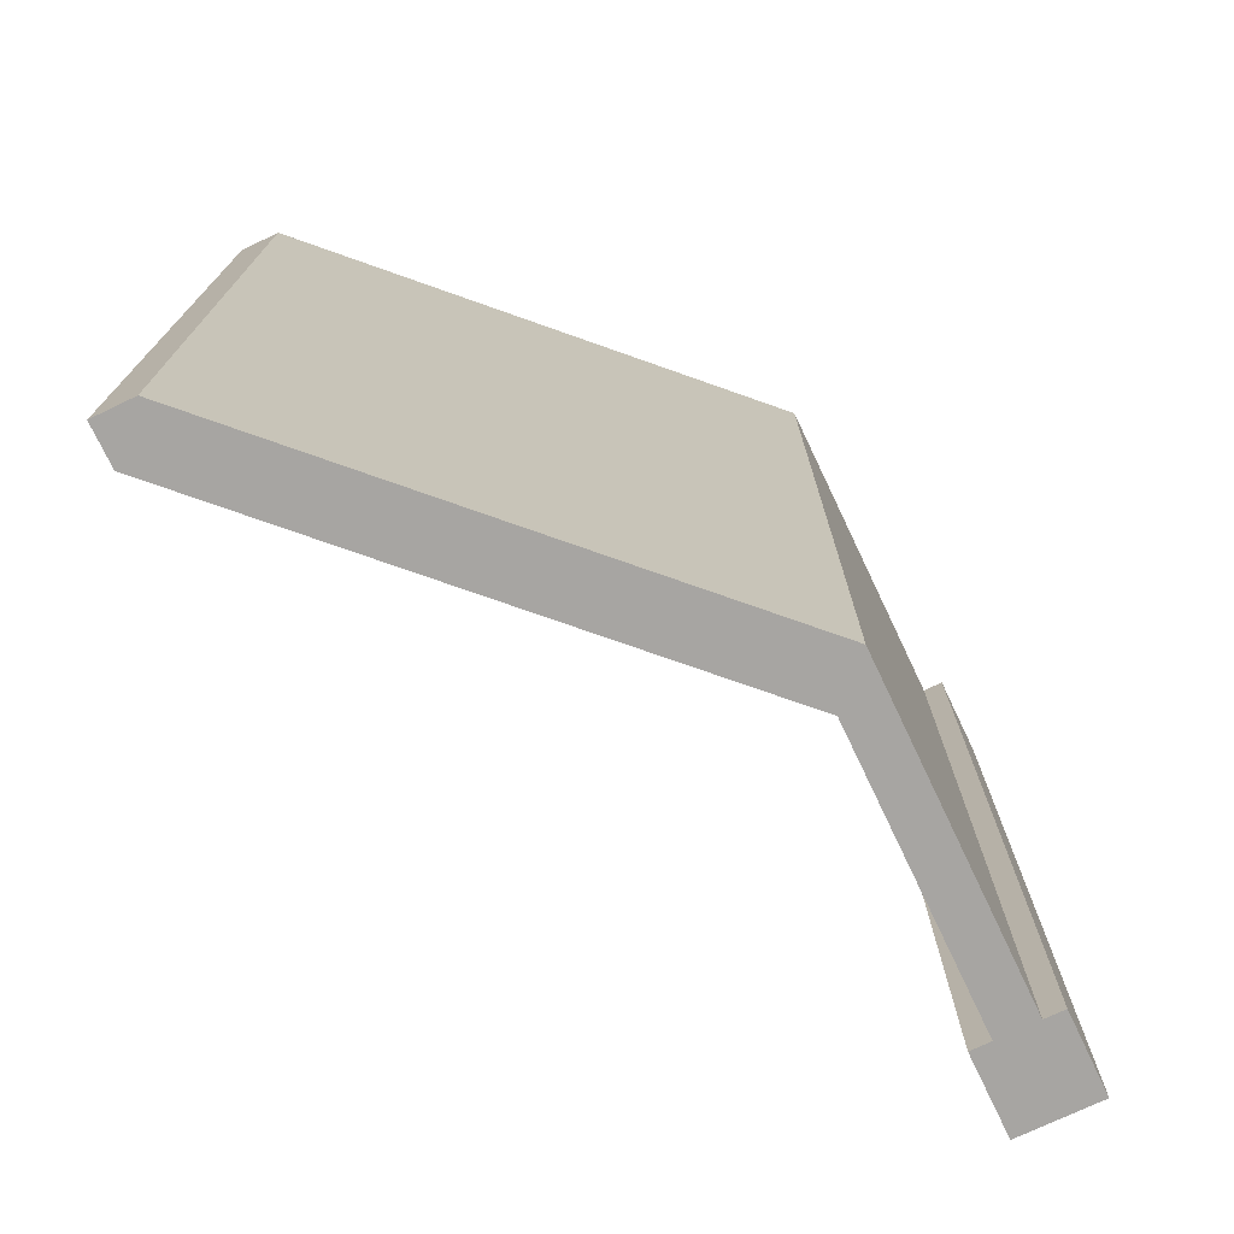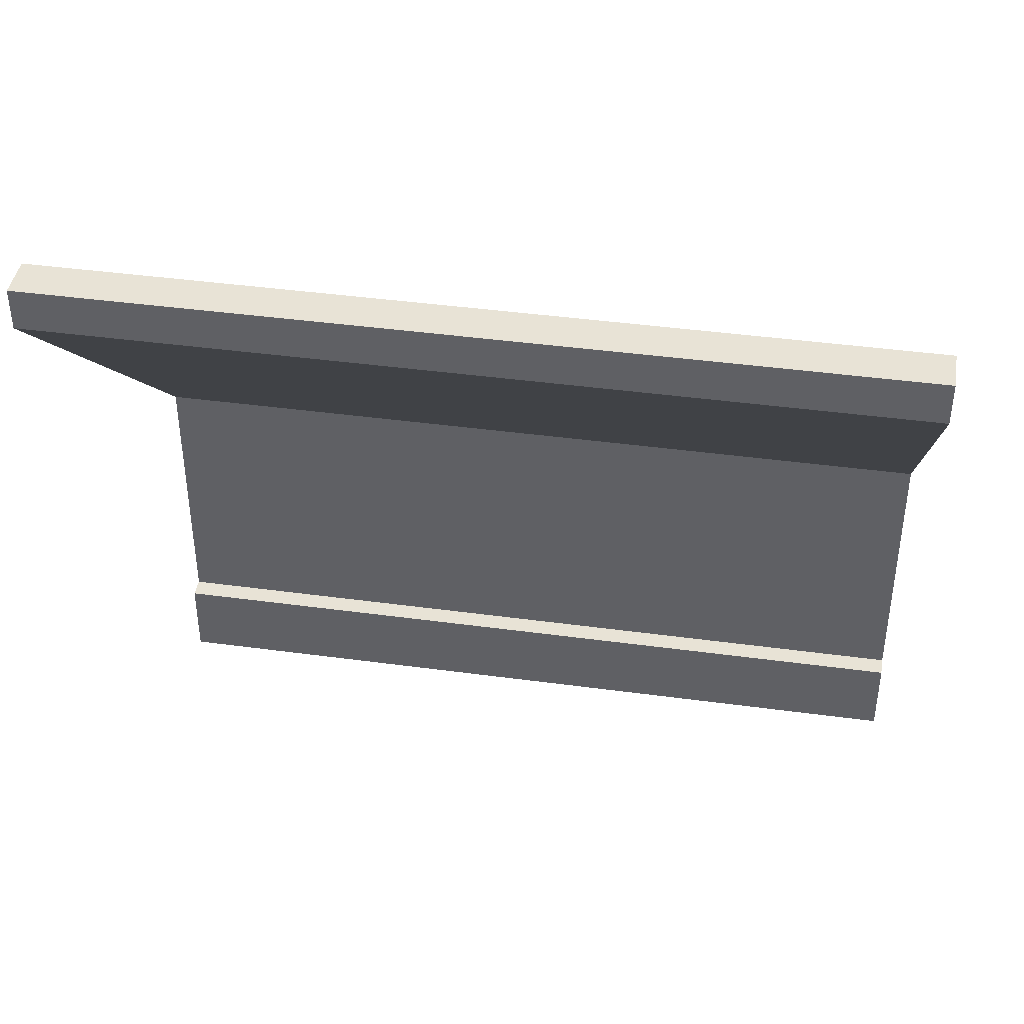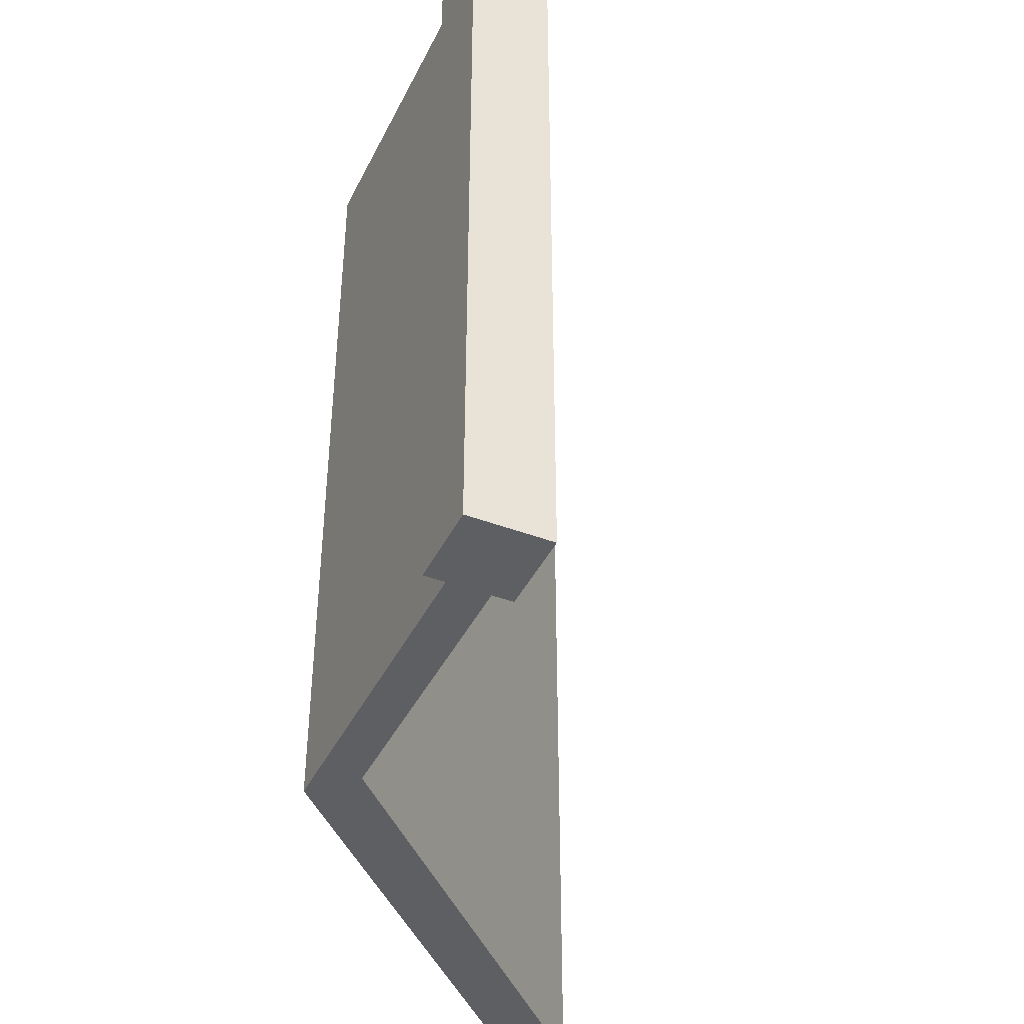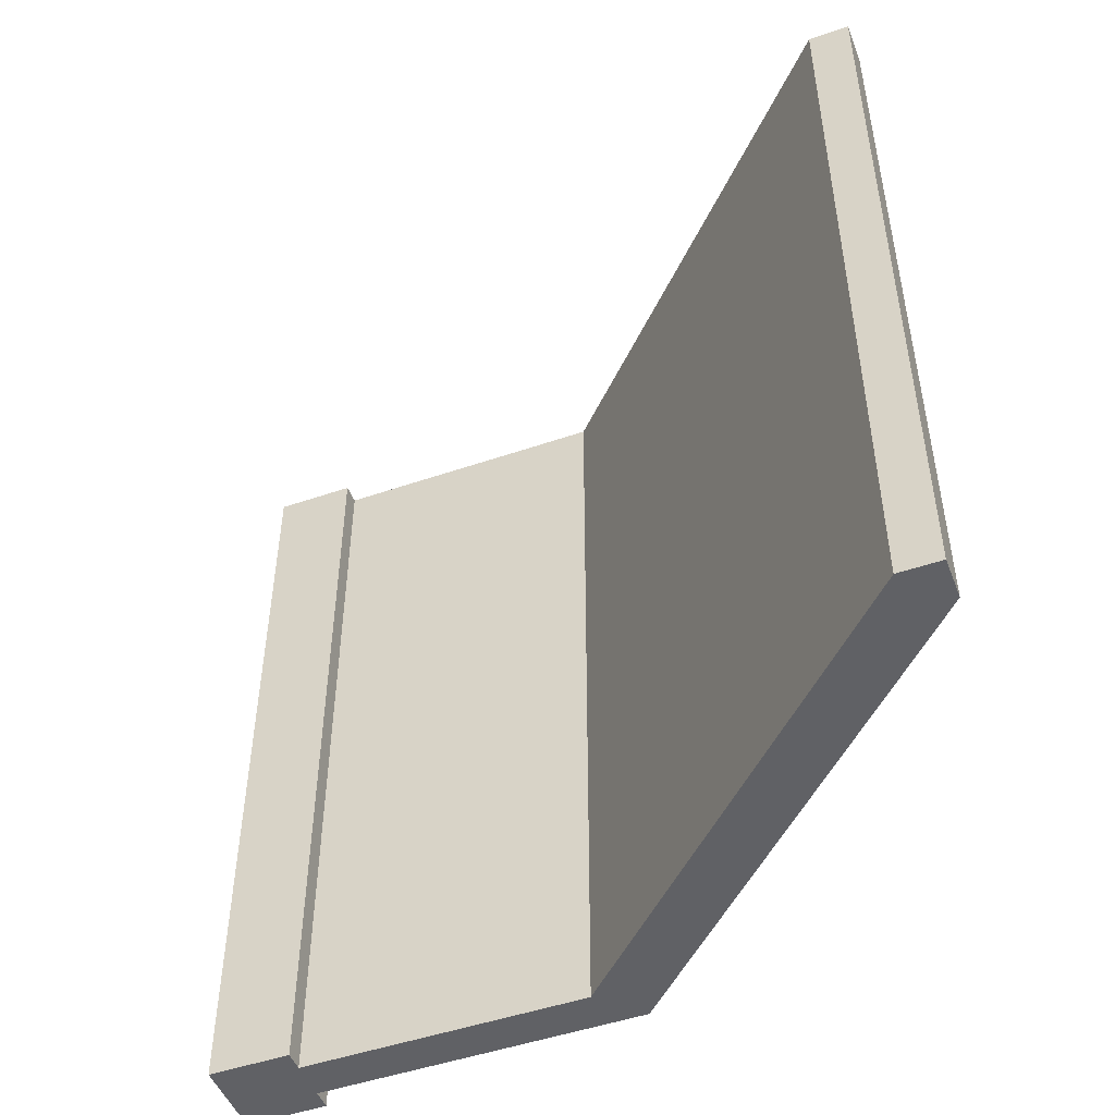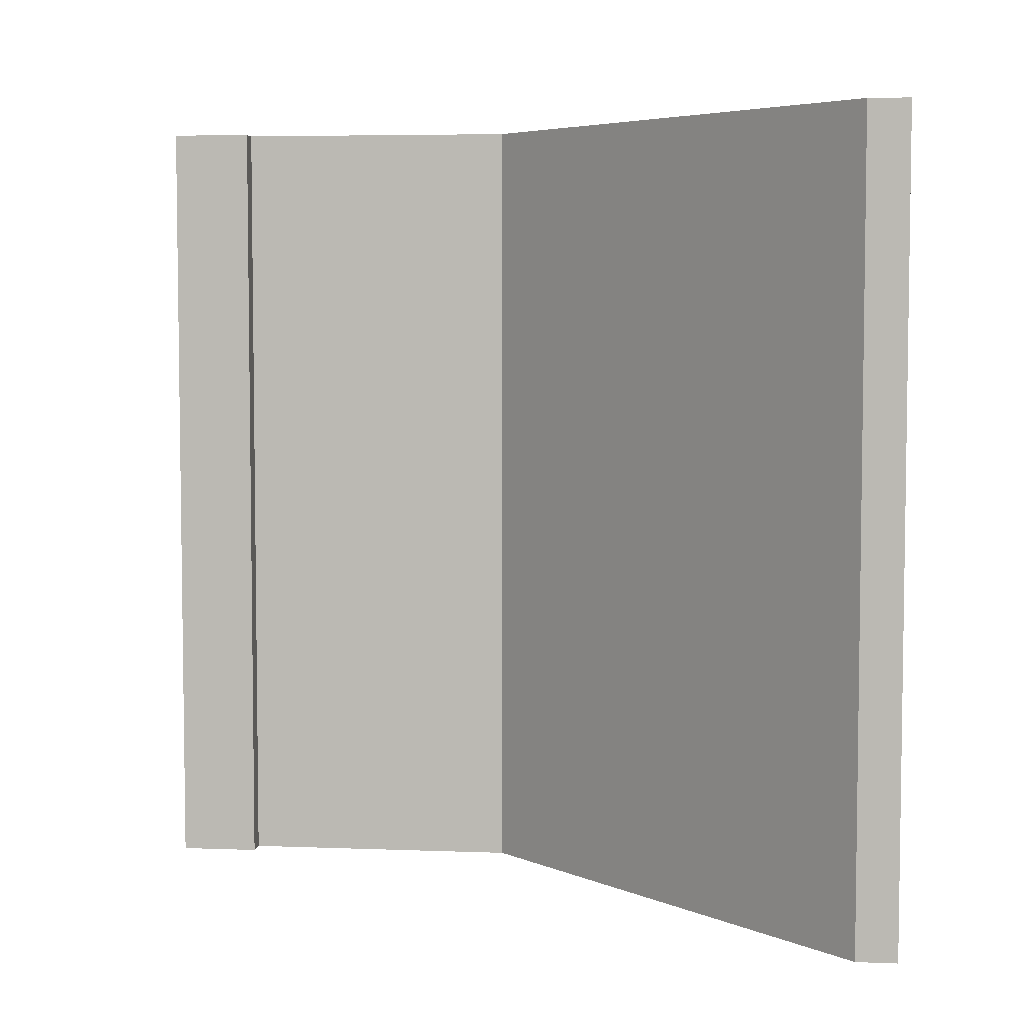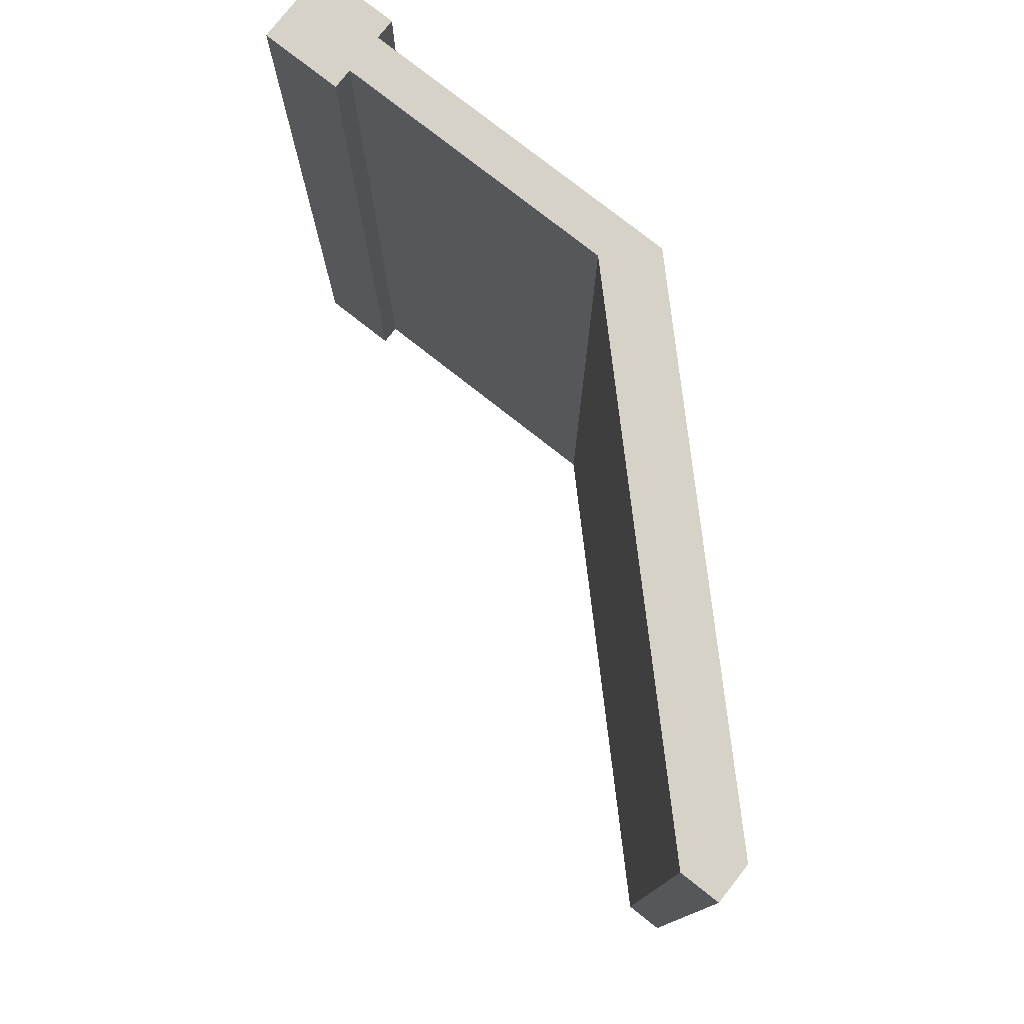
<metadata>
{"format":"obj","ext":"obj","renderer":"f3d","projection":"perspective","resolution":1024,"background":"white","views":[{"elev":-73.9,"azim":25.5,"up":"+Y"},{"elev":41.9,"azim":-80.7,"up":"+Z"},{"elev":-41.7,"azim":155.4,"up":"+Y"},{"elev":-49.1,"azim":-69.1,"up":"+Y"},{"elev":5.2,"azim":-83.2,"up":"+Y"},{"elev":78.0,"azim":-51.8,"up":"+Y"}]}
</metadata>
<code>
g wallCornerDiagonalHalf
v 0.5 0 -0.5
v 0.5 0 -0.4
v 0.5 1 -0.5
v 0.5 1 -0.4
v 0.4 0 -0.5
v 0.4 1 -0.5
v 0.4 0 -0.4
v 0.4 1 -0.4
v 0.425 0 -0.4
v 0.425 1 -0.4
v 0.475 0 -0.4
v 0.475 1 -0.4
v 0.425 2.256e-17 -0.05
v 0.425 1 -0.05
v -0.05 2.256e-17 0.425
v -0.05 1 0.425
v -0.05 0 0.475
v -0.05 1 0.475
v 0.475 1 7.219e-16
v 0.475 0 7.219e-16
v 0 1 0.475
v 0 0 0.475
f 3 2 1
f 2 3 4
f 7 6 5
f 6 7 8
f 10 7 9
f 7 10 8
f 11 1 2
f 1 11 5
f 5 11 9
f 5 9 7
f 6 4 3
f 4 6 12
f 12 6 10
f 10 6 8
f 6 1 5
f 1 6 3
f 4 11 2
f 11 4 12
f 13 10 9
f 10 13 14
f 17 16 15
f 16 17 18
f 21 20 19
f 20 21 22
f 19 11 12
f 11 19 20
f 15 14 13
f 14 15 16
f 21 17 22
f 17 21 18
f 10 19 12
f 19 10 14
f 19 14 21
f 21 14 16
f 21 16 18
f 20 13 11
f 13 20 22
f 13 22 15
f 15 22 17
f 9 11 13

</code>
